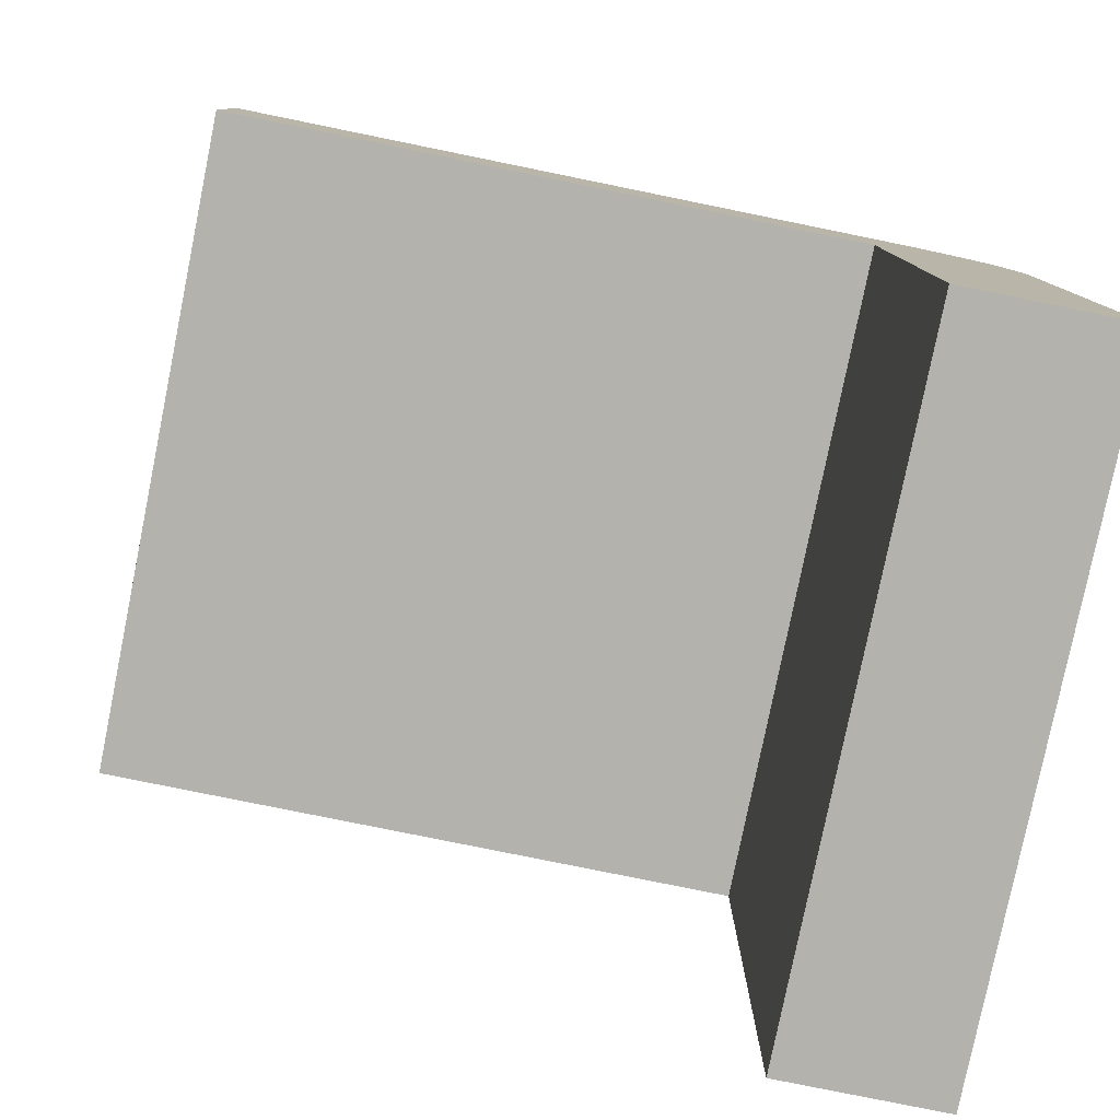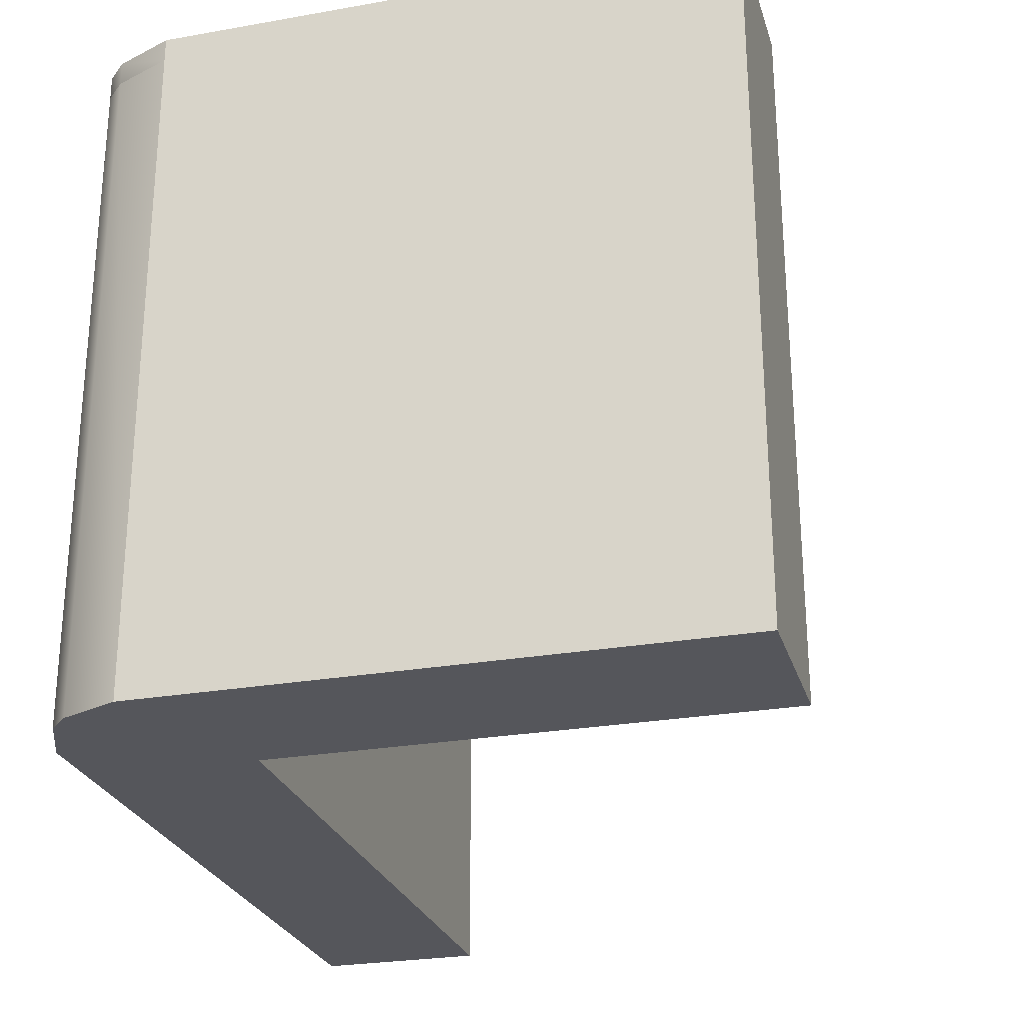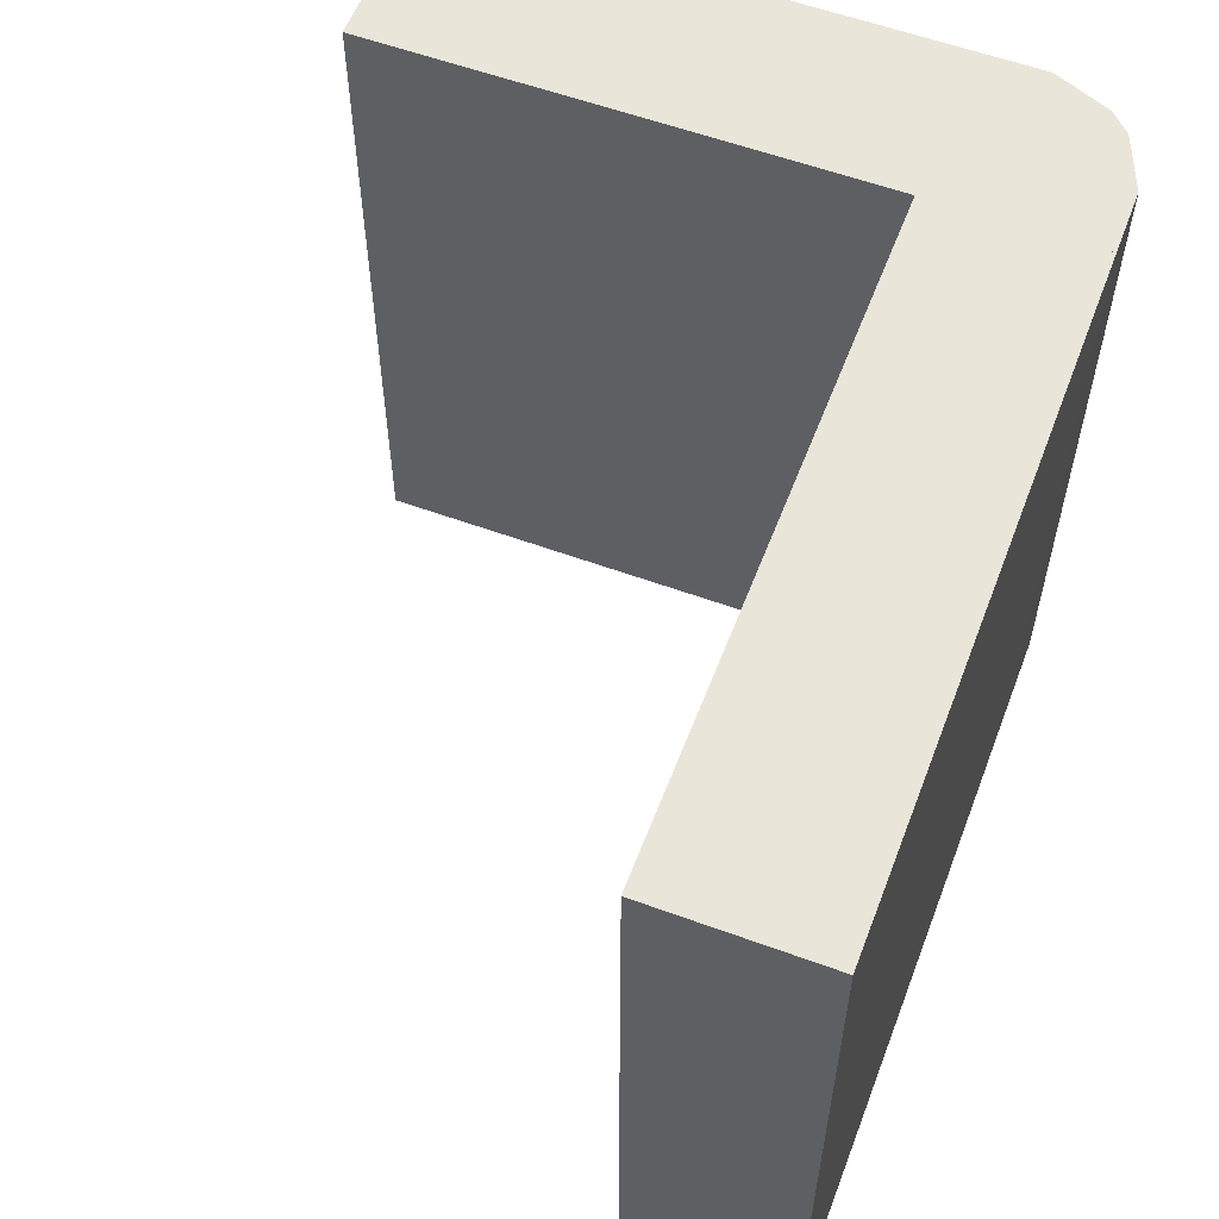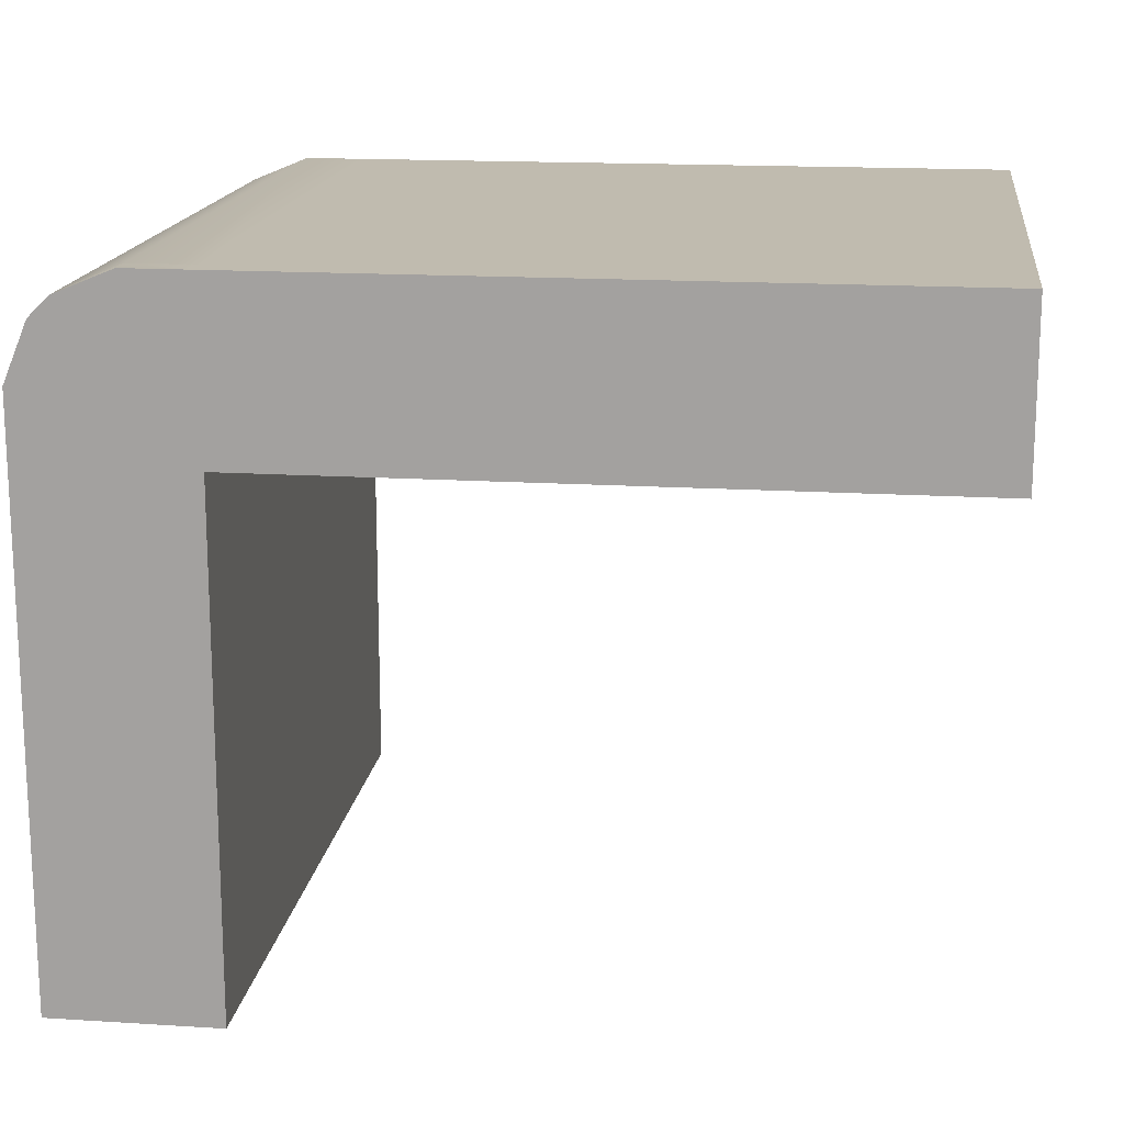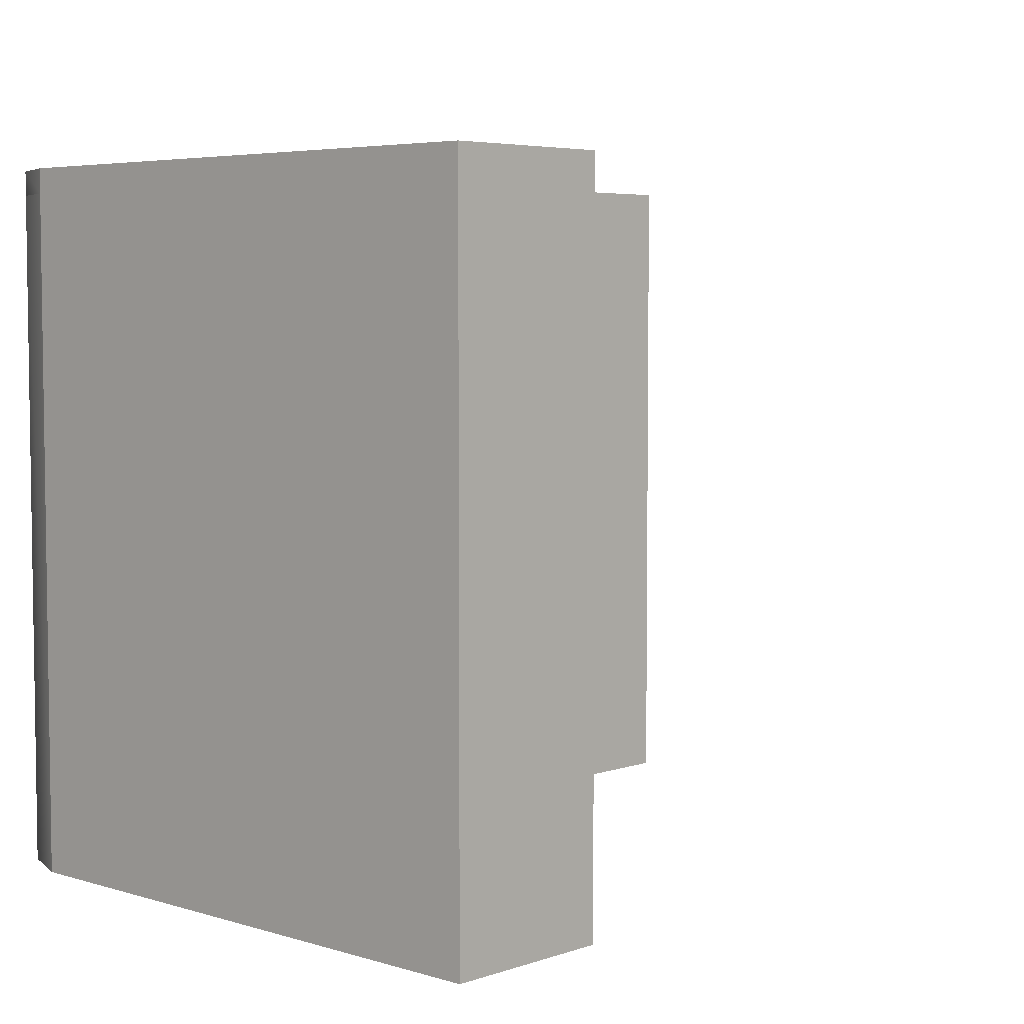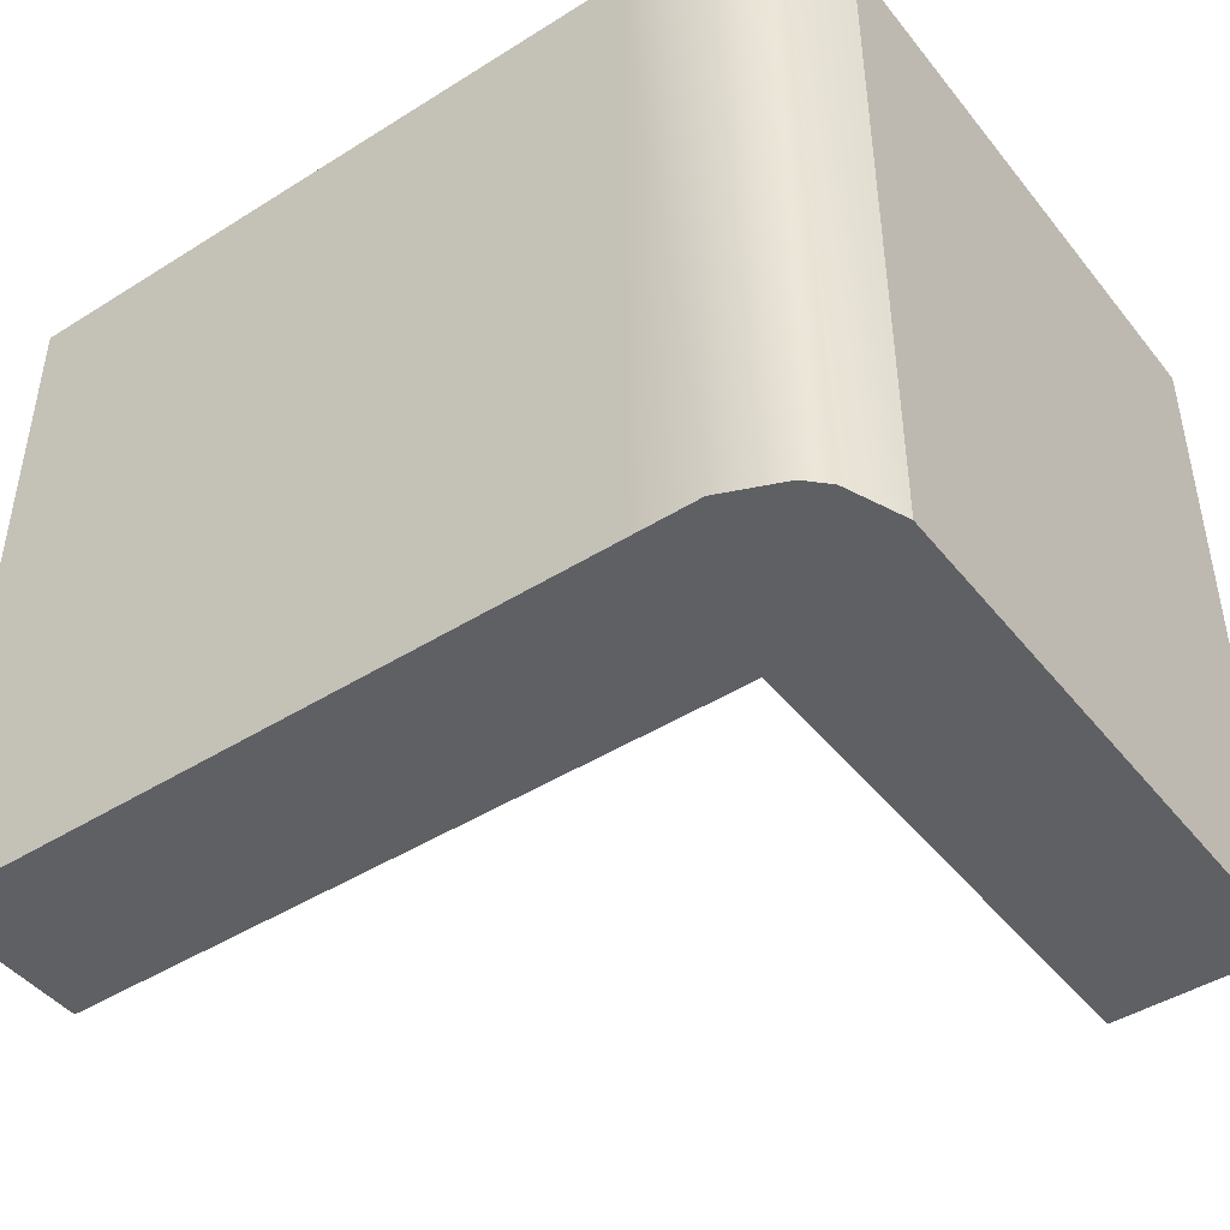
<metadata>
{"format":"obj","ext":"obj","renderer":"f3d","projection":"perspective","resolution":1024,"background":"white","views":[{"elev":-79.5,"azim":-11.5,"up":"+Z"},{"elev":-26.2,"azim":105.6,"up":"+Y"},{"elev":57.8,"azim":-69.2,"up":"+Y"},{"elev":16.2,"azim":-172.6,"up":"+Z"},{"elev":5.0,"azim":133.3,"up":"+Y"},{"elev":-45.1,"azim":36.0,"up":"+Y"}]}
</metadata>
<code>
o Wall angle
g Cube (2)(Clone)(Clone)
v 0 0 0.75
v -1 0 0.75
v 0 1 0.75
v -1 1 0.75
v -1 0 1
v -1 1 1
v 0 0 1
v 0 1 1
v 0 1.036 0.75
v -1 1.036 0.75
v 0 1.036 1
v -1 1.036 1
v 0 0 -1.192e-07
v 0 1 -1.192e-07
v 0.25 0 0.85
v 0.25 0 -1.192e-07
v 0.25 1 0.85
v 0.25 1 -1.192e-07
v 0.2146 0 0.9354
v 0.2146 1 0.9354
v 0.1 0 1
v 0.1 1 1
v 0.1854 0 0.9646
v 0.1854 1 0.9646
v 0.1854 1.036 0.9646
v 0.2146 1.036 0.9354
v 0.25 1.036 0.85
v 0.25 1.036 -1.192e-07
v 0 1.036 -1.192e-07
v 0.1 1.036 1
f 7 1 3 8
f 8 3 9 11
f 19 23 21
f 21 7 19
f 7 15 19
f 7 13 15
f 13 16 15
f 21 22 8
f 7 21 8
f 20 19 15
f 20 15 17
f 19 20 24
f 19 24 23
f 23 24 22
f 23 22 21
f 2 4 3
f 3 1 2
f 5 6 4
f 4 2 5
f 7 8 6
f 6 5 7
f 5 2 1
f 1 7 5
f 7 8 14
f 14 13 7
f 16 18 17
f 17 15 16
f 13 14 18
f 18 16 13
f 27 28 29
f 27 29 11
f 26 27 11
f 26 11 30
f 30 25 26
f 17 27 26
f 20 17 26
f 20 26 25
f 24 20 25
f 24 25 30
f 22 24 30
f 22 30 11
f 8 22 11
f 9 10 12
f 12 11 9
f 8 11 29
f 29 14 8
f 18 28 27
f 27 17 18
f 14 29 28
f 28 18 14
f 4 10 9
f 9 3 4
f 6 12 10
f 10 4 6
f 8 11 12
f 12 6 8

</code>
